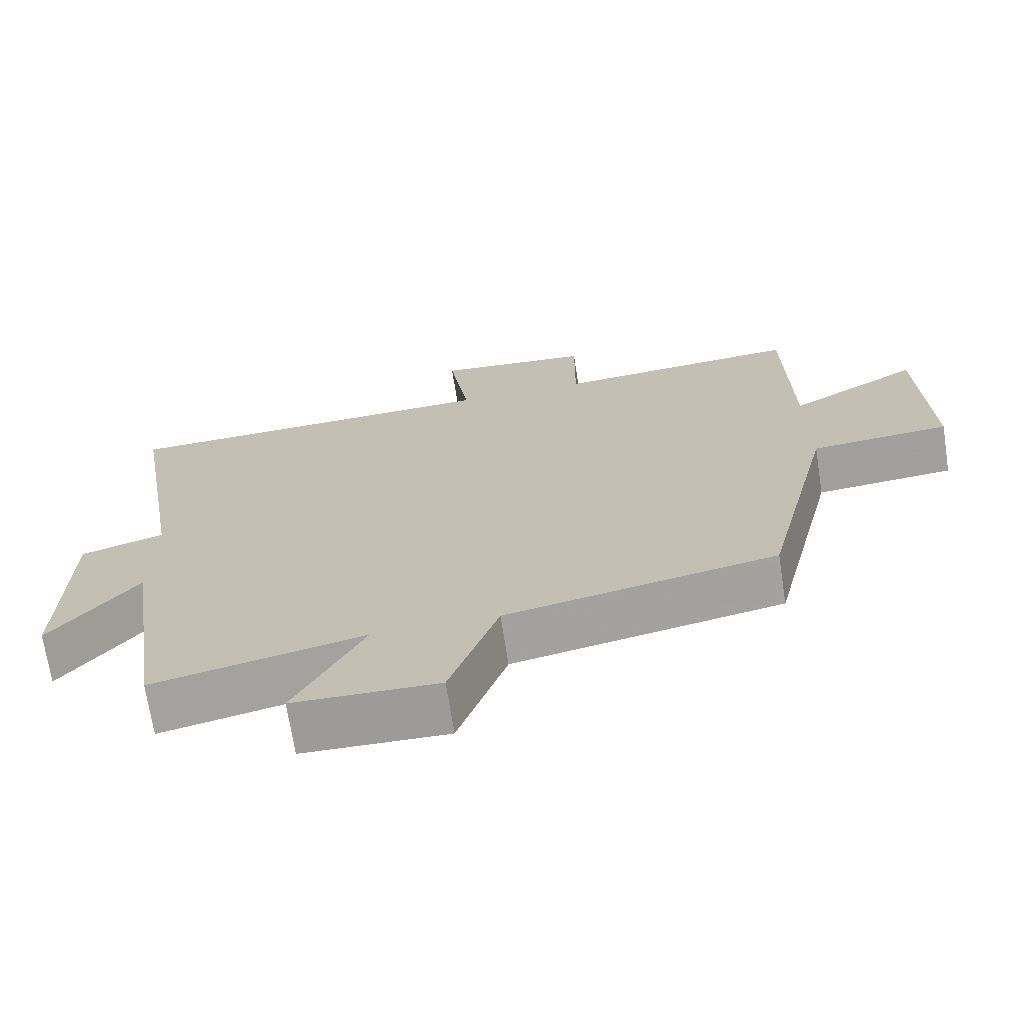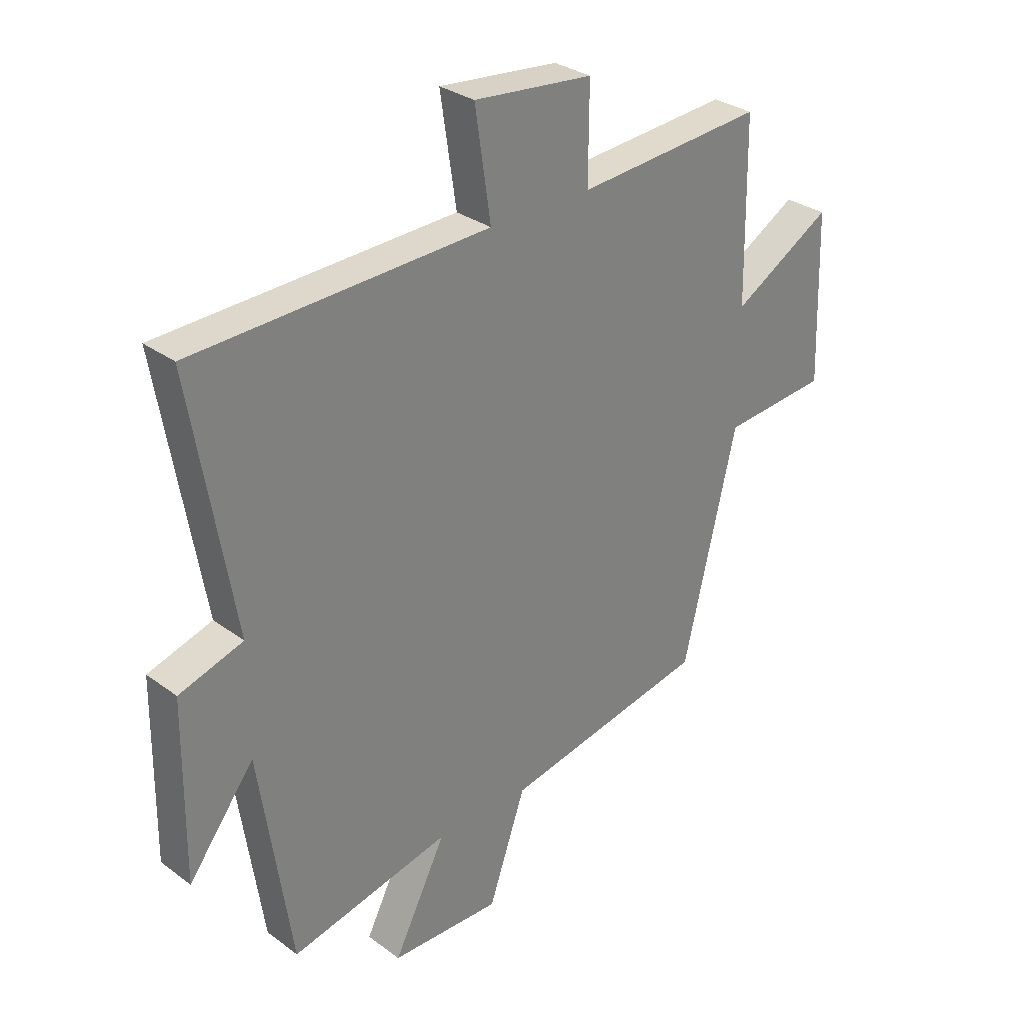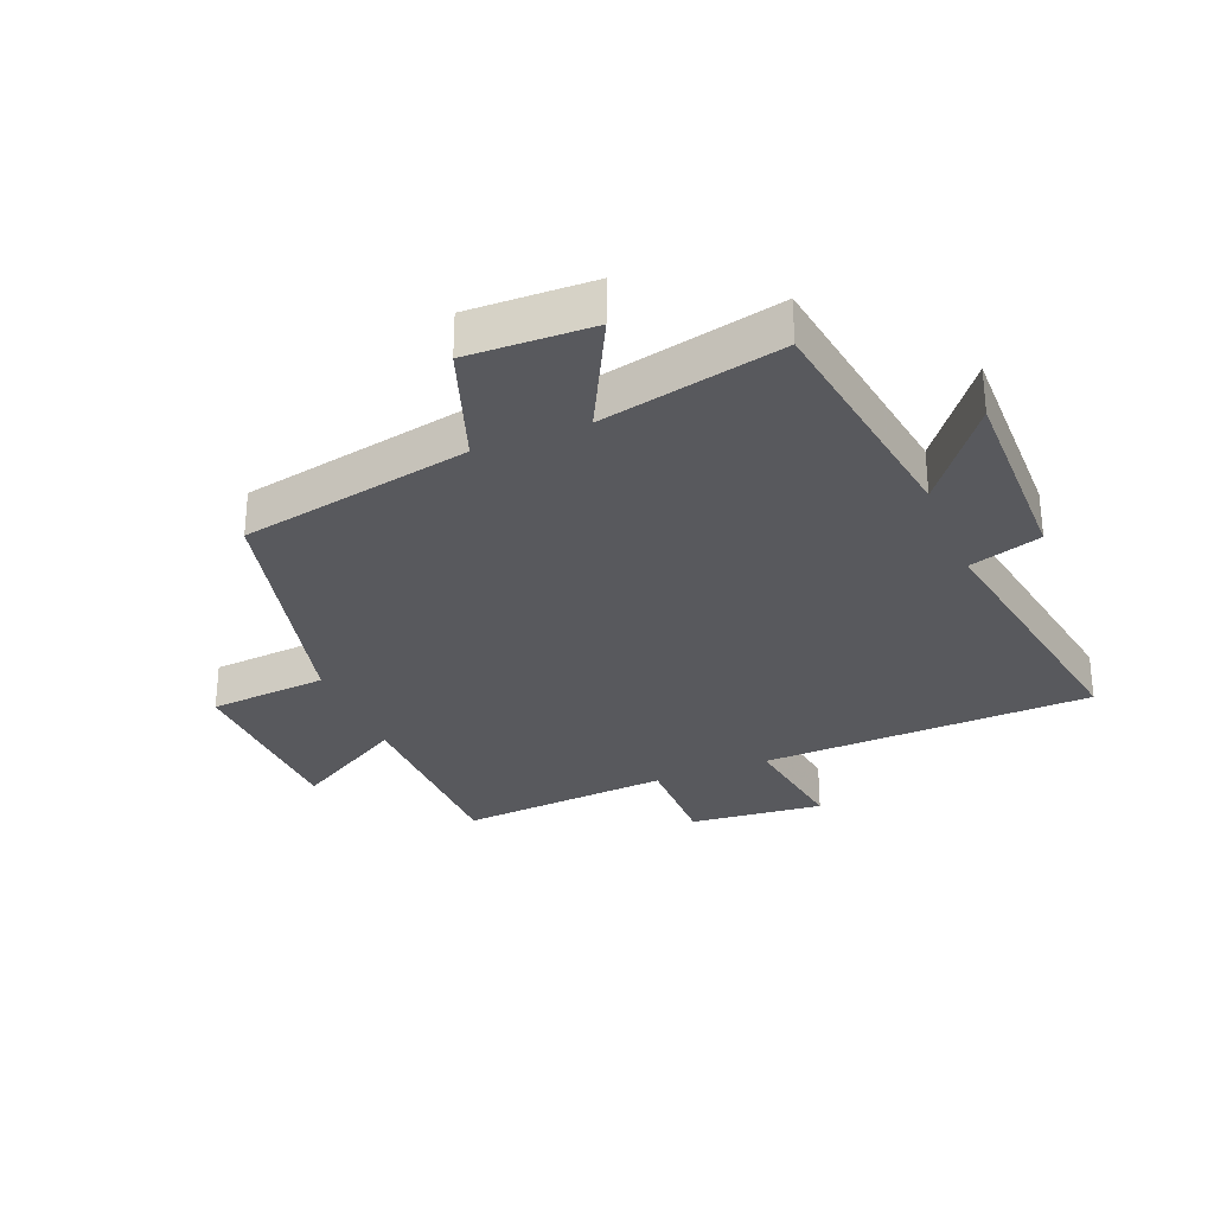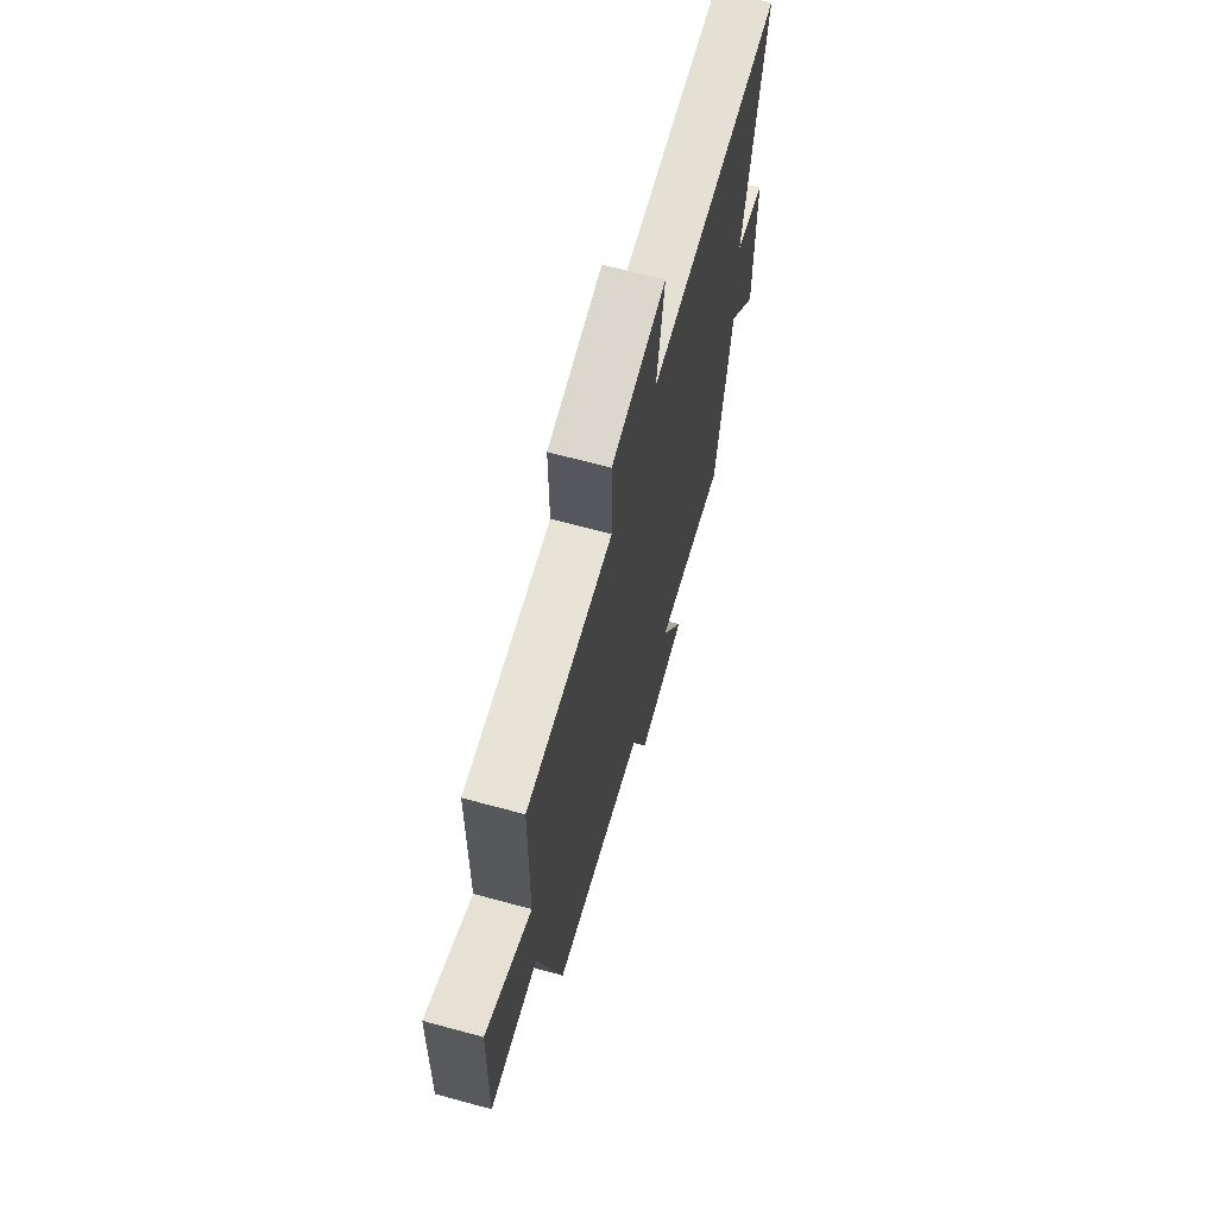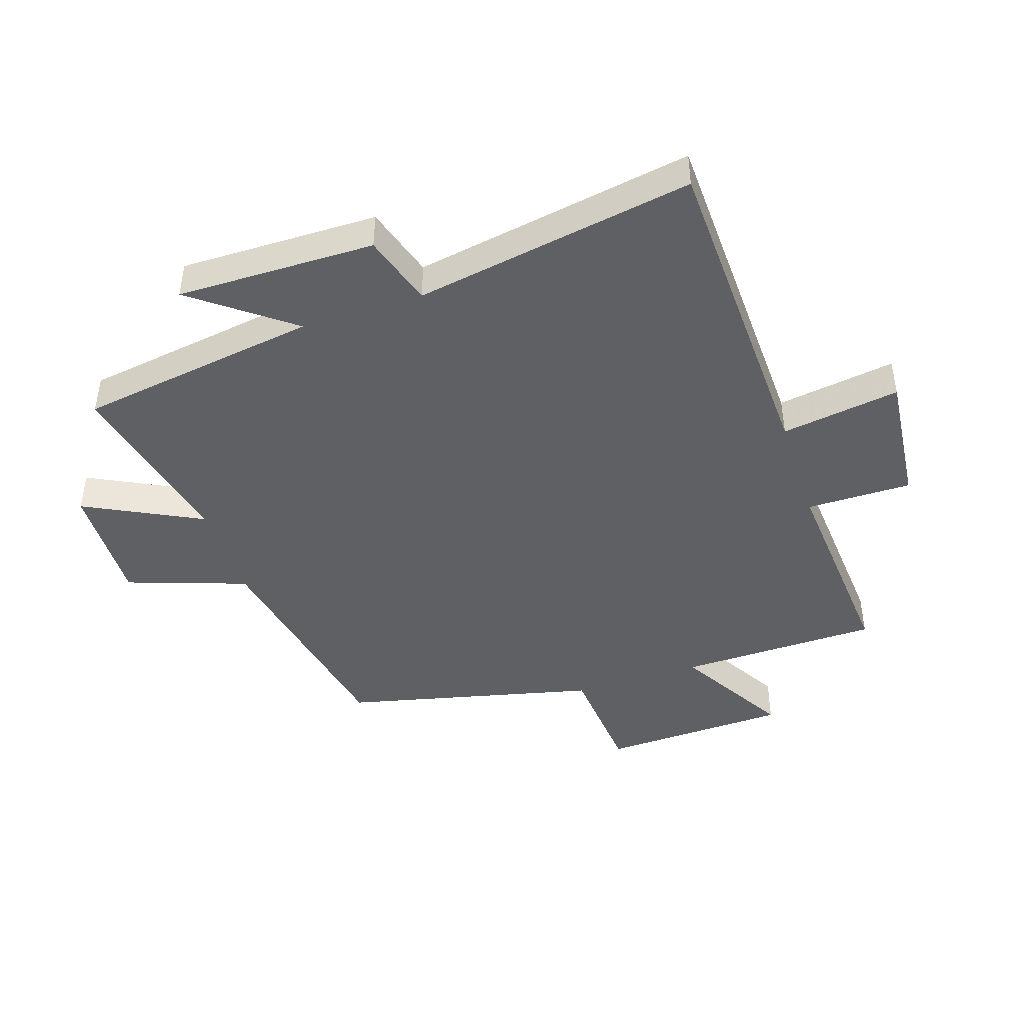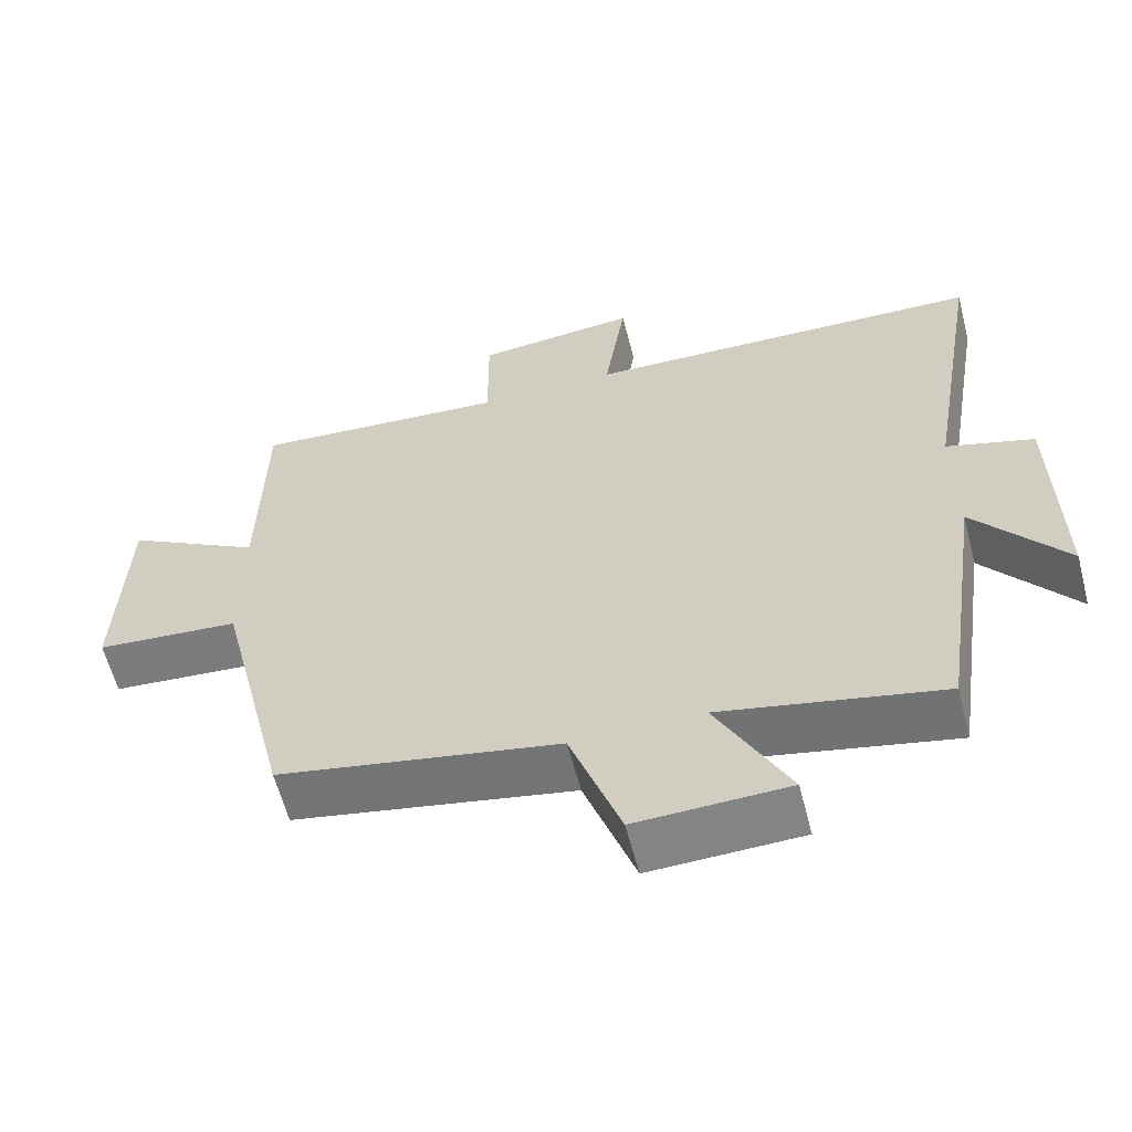
<metadata>
{"format":"obj","ext":"obj","renderer":"f3d","projection":"perspective","resolution":1024,"background":"white","views":[{"elev":-70.4,"azim":8.8,"up":"+Z"},{"elev":30.6,"azim":-43.4,"up":"+Z"},{"elev":-30.1,"azim":-157.8,"up":"+Y"},{"elev":67.4,"azim":105.2,"up":"+Z"},{"elev":-44.4,"azim":-71.7,"up":"+Y"},{"elev":-60.7,"azim":-165.5,"up":"+Z"}]}
</metadata>
<code>
v -0.442 0.07 -0.564
v -0.5 0.07 -0.172
v -0.621 0.07 -0.33
v -0.617 0.07 -0.008
v -0.5 0.07 0.028
v -0.577 0.07 0.482
v -0.037 0.07 0.5
v -0.066 0.07 0.693
v 0.152 0.07 0.671
v 0.151 0.07 0.5
v 0.495 0.07 0.526
v 0.5 0.07 0.2
v 0.683 0.07 0.306
v 0.693 0.07 0
v 0.5 0.07 -0.016
v 0.402 0.07 -0.427
v 0.026 0.07 -0.5
v -0.042 0.07 -0.695
v -0.244 0.07 -0.689
v -0.148 0.07 -0.5
v -0.442 0 -0.564
v -0.5 0 -0.172
v -0.621 0 -0.33
v -0.617 0 -0.008
v -0.5 0 0.028
v -0.577 0 0.482
v -0.037 0 0.5
v -0.066 0 0.693
v 0.152 0 0.671
v 0.151 0 0.5
v 0.495 0 0.526
v 0.5 0 0.2
v 0.683 0 0.306
v 0.693 0 0
v 0.5 0 -0.016
v 0.402 0 -0.427
v 0.026 0 -0.5
v -0.042 0 -0.695
v -0.244 0 -0.689
v -0.148 0 -0.5
f 17 18 19 20
f 15 16 17 20
f 15 20 1 2
f 12 13 14 15
f 12 15 2
f 11 12 2
f 10 11 2
f 7 8 9 10
f 5 6 7 10
f 5 10 2
f 2 3 4 5
f 40 39 38 37
f 40 37 36 35
f 22 21 40 35
f 35 34 33 32
f 22 35 32
f 22 32 31
f 22 31 30
f 30 29 28 27
f 30 27 26 25
f 22 30 25
f 25 24 23 22
f 1 21 22 2
f 2 22 23 3
f 3 23 24 4
f 4 24 25 5
f 5 25 26 6
f 6 26 27 7
f 7 27 28 8
f 8 28 29 9
f 9 29 30 10
f 10 30 31 11
f 11 31 32 12
f 12 32 33 13
f 13 33 34 14
f 14 34 35 15
f 15 35 36 16
f 16 36 37 17
f 17 37 38 18
f 18 38 39 19
f 19 39 40 20
f 20 40 21 1

</code>
